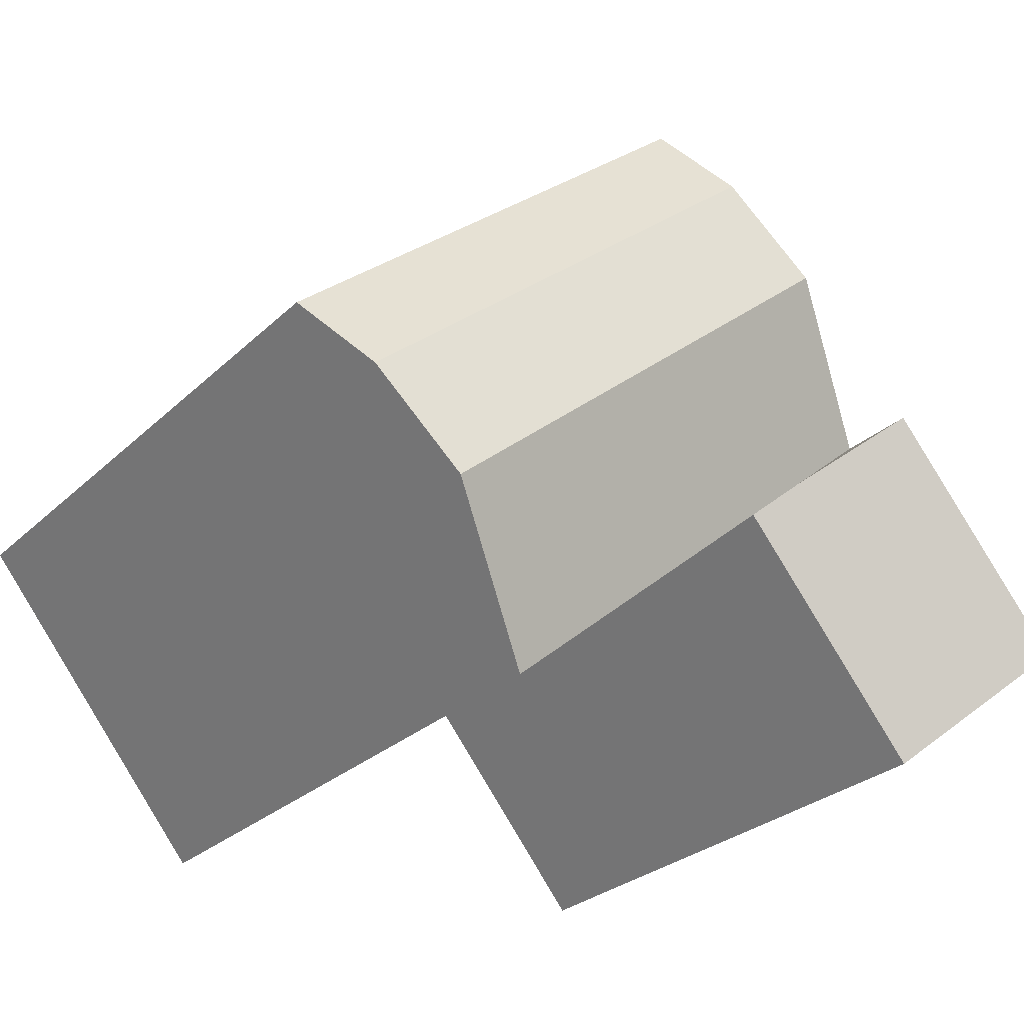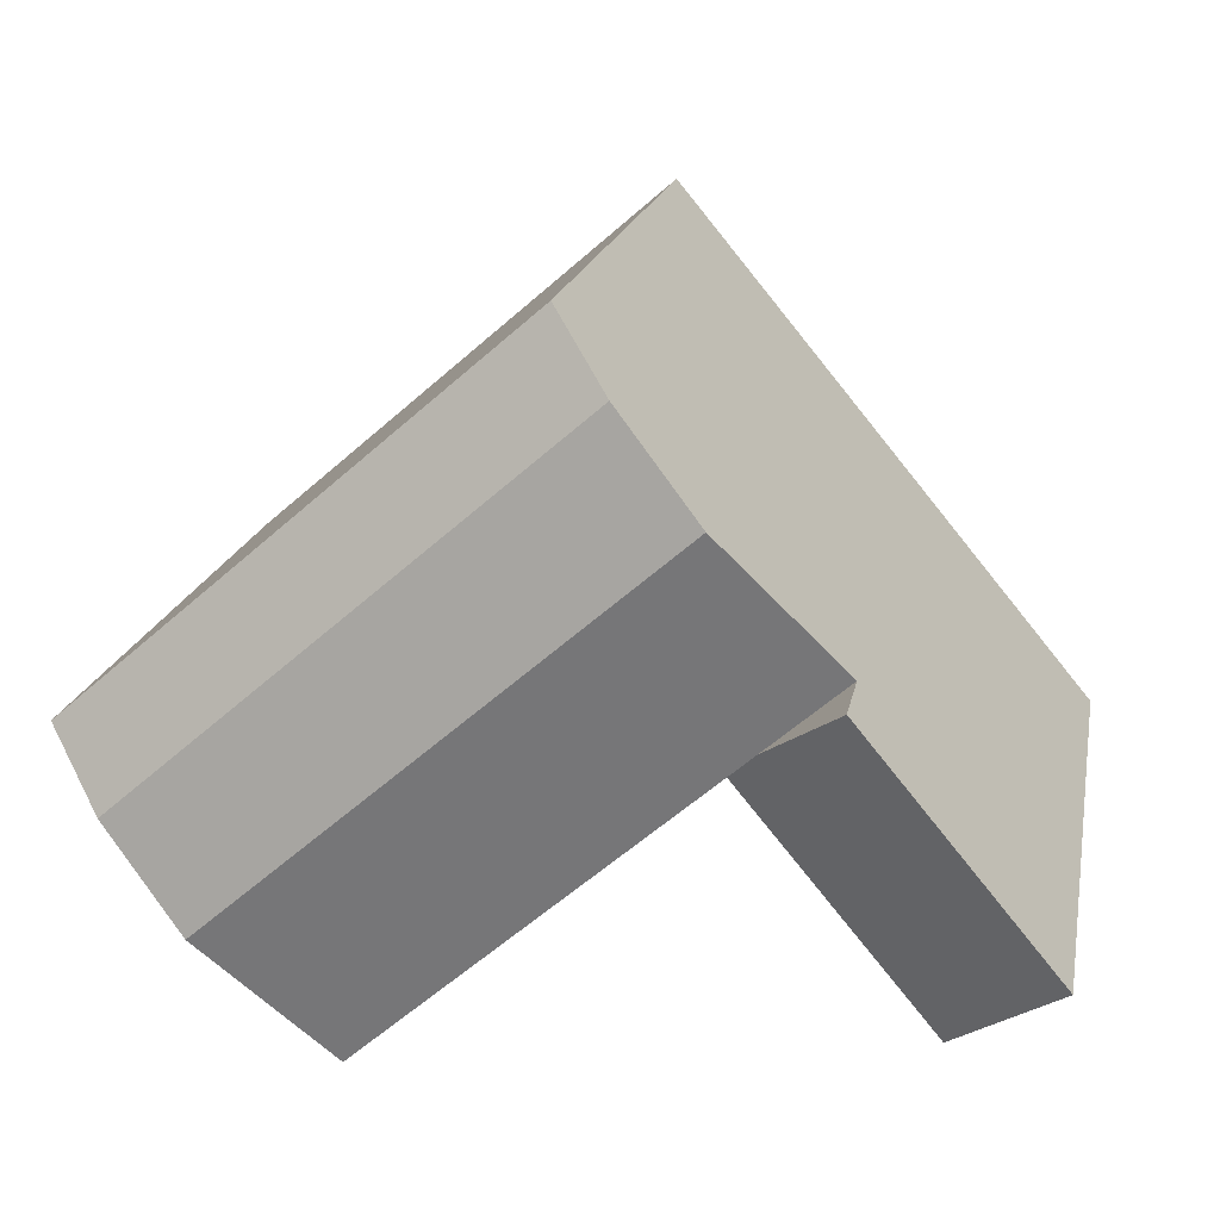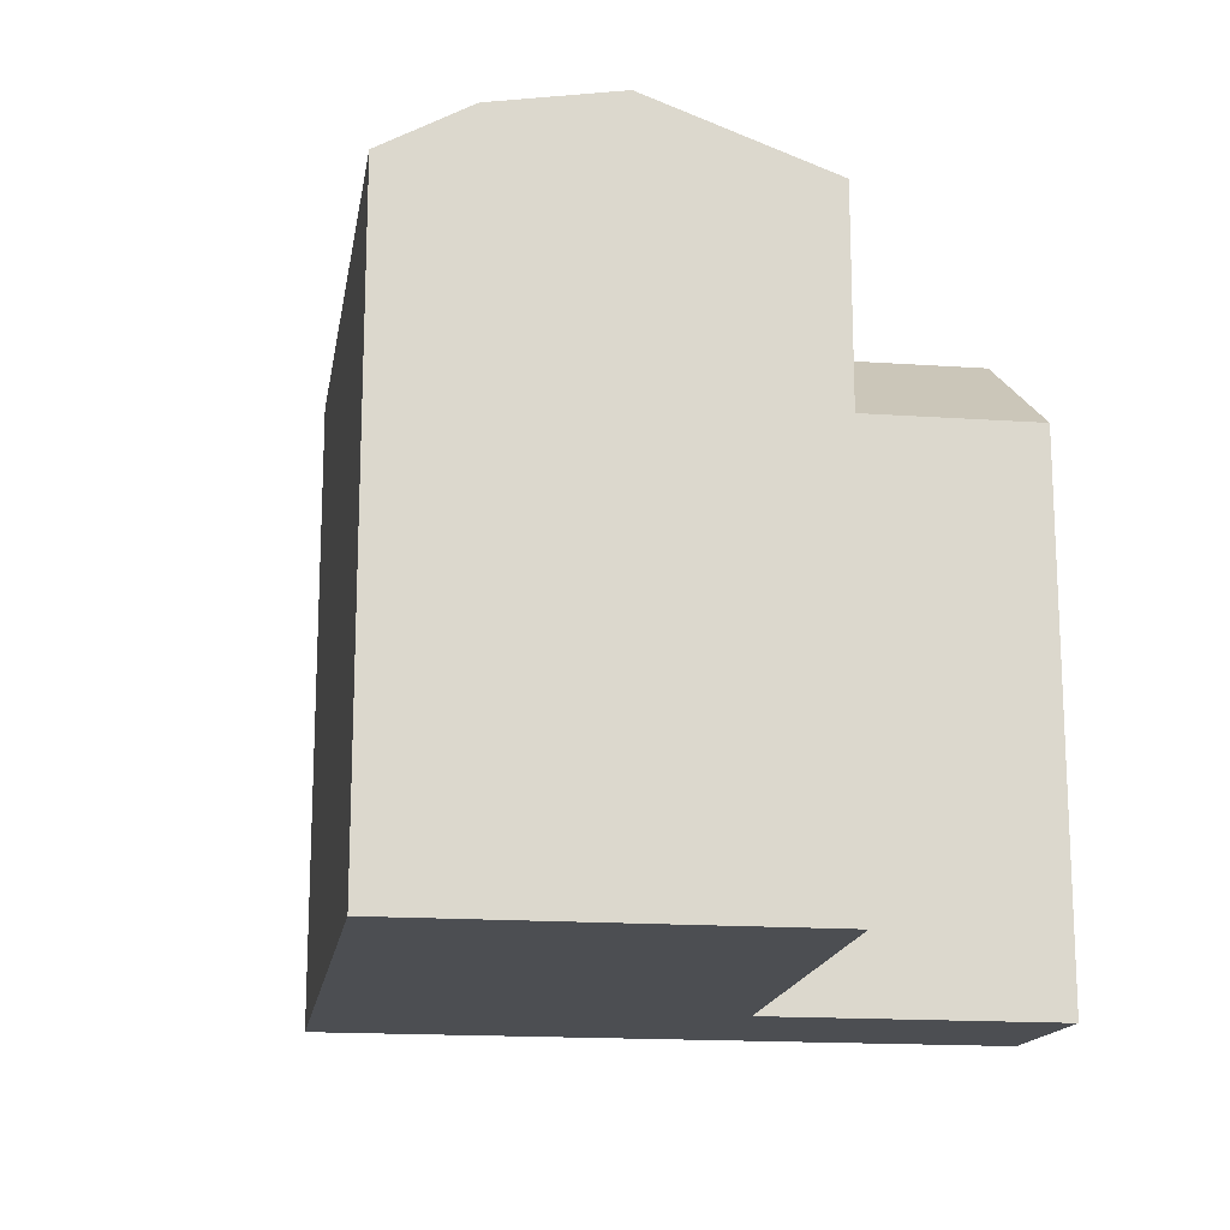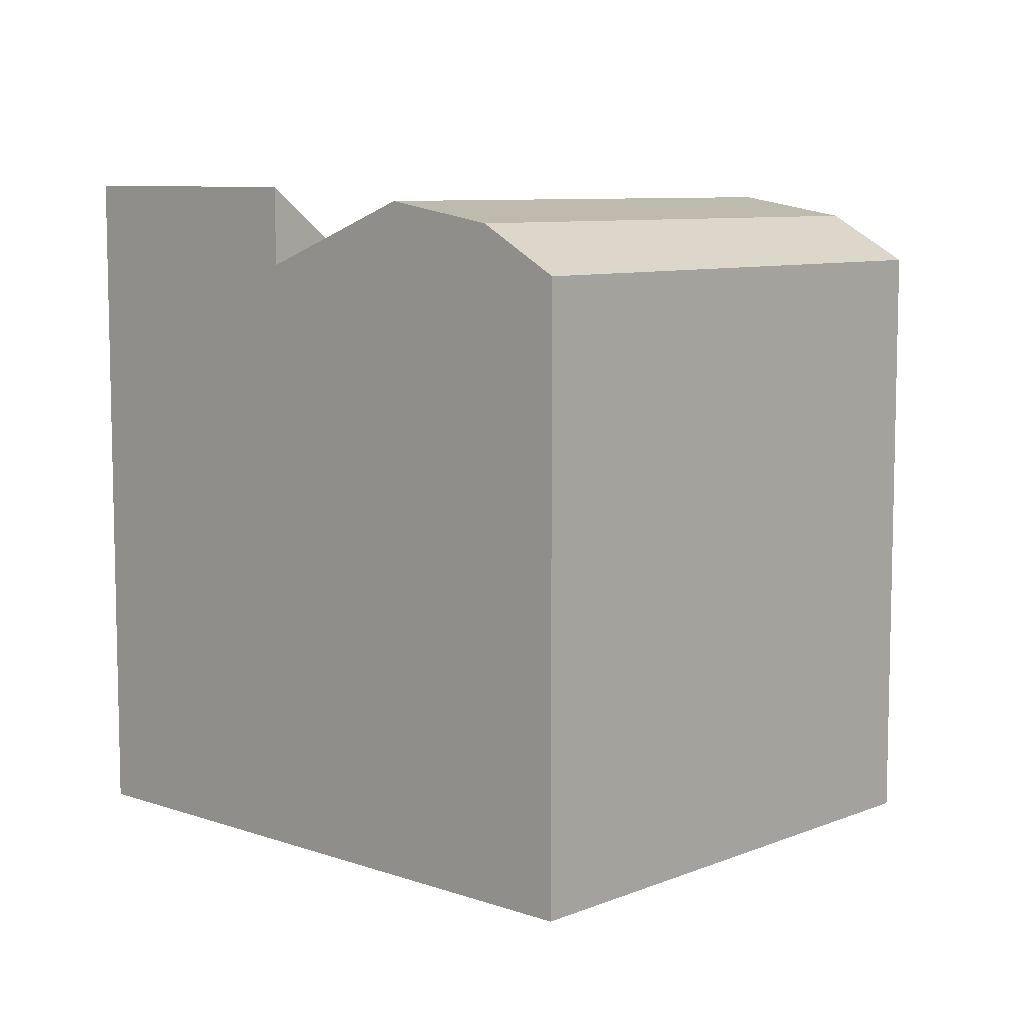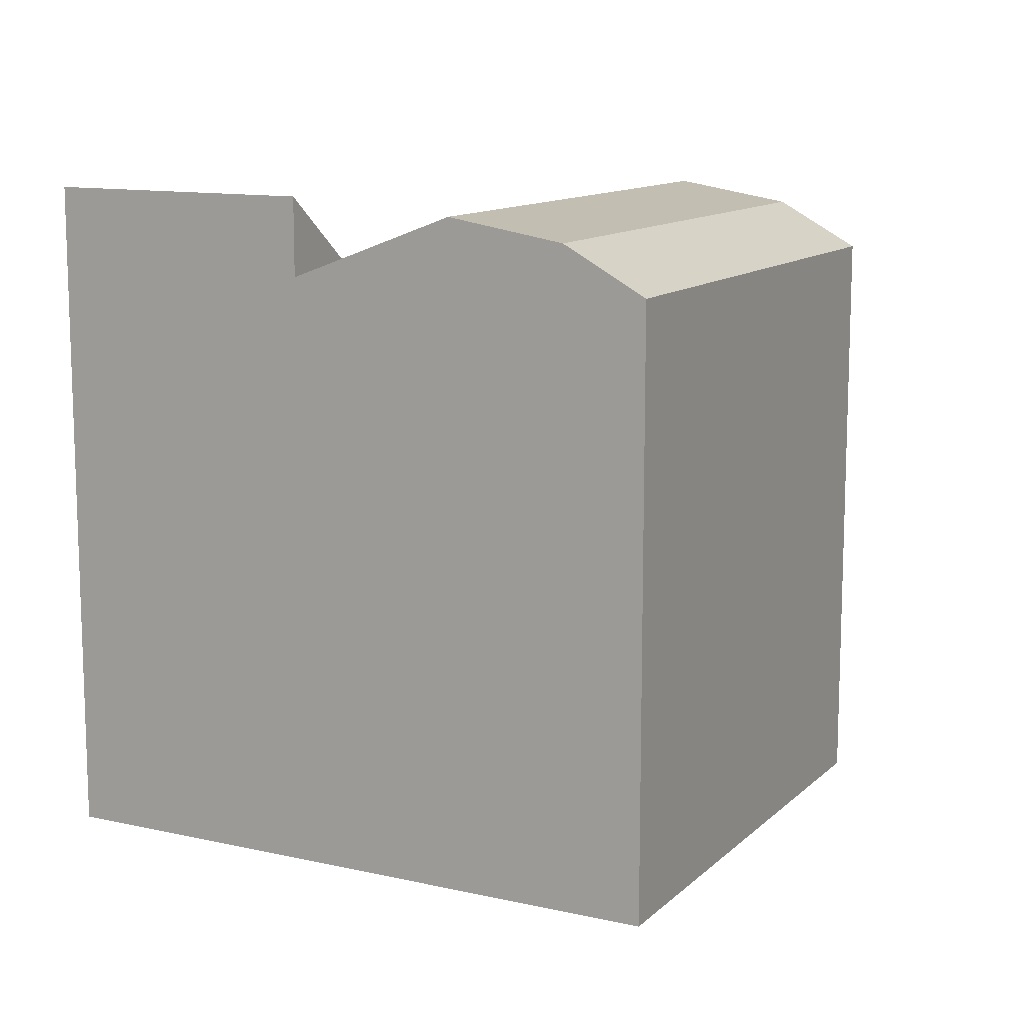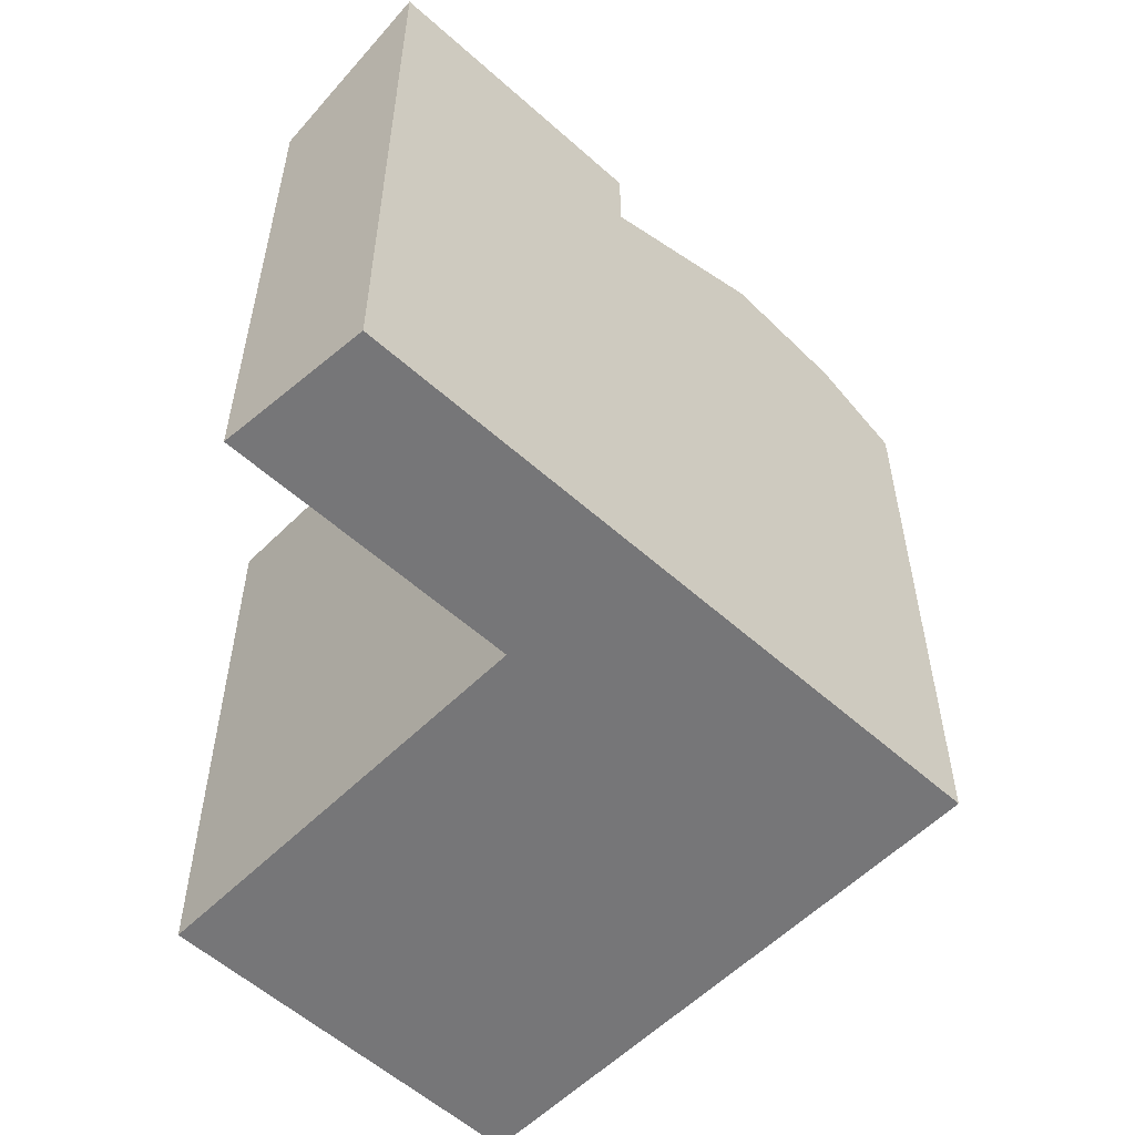
<metadata>
{"format":"obj","ext":"obj","renderer":"f3d","projection":"perspective","resolution":1024,"background":"white","views":[{"elev":-28.2,"azim":143.9,"up":"+Z"},{"elev":17.8,"azim":-169.5,"up":"+Z"},{"elev":-16.9,"azim":121.8,"up":"+Y"},{"elev":8.2,"azim":-6.7,"up":"+Y"},{"elev":11.9,"azim":-21.9,"up":"+Y"},{"elev":-56.9,"azim":-93.3,"up":"+Y"}]}
</metadata>
<code>
v  24.45 19.93 2.272
v  16.39 18.51 12.71
v  26.11 18.51 4.282
v  14.72 19.93 10.7
v  12.98 18.51 15.66
v  11.31 19.93 13.65
v  22.06 20.53 -0.6001
v  12.34 20.53 7.826
v  8.933 20.53 10.78
v  18.66 18.51 -4.711
v  8.935 18.51 3.714
v  7.898 18.51 4.612
v  5.526 18.51 6.668
v  3.162 17.45 -3.253
v  8.935 17.45 3.714
v  5.526 20.93 6.668
v  0.0004455 20.93 -0.000663
v  12.98 -9.591e-16 15.66
v  5.526 -4.083e-16 6.669
v  0 0 0
v  8.933 -6.601e-16 10.78
v  11.31 -8.36e-16 13.65
v  18.66 2.884e-16 -4.711
v  26.11 -2.622e-16 4.282
v  22.06 3.671e-17 -0.5995
v  24.44 -1.392e-16 2.273
v  16.39 -7.782e-16 12.71
v  8.934 -2.274e-16 3.714
v  3.161 1.992e-16 -3.253
g defaultobject
f 1 2 3
f 2 1 4
f 2 4 5
f 5 4 6
f 7 4 1
f 4 7 8
f 4 8 6
f 6 8 9
f 10 8 7
f 8 10 11
f 8 11 9
f 9 11 12
f 9 12 13
f 14 12 15
f 12 14 16
f 16 14 17
f 5 13 18
f 13 5 9
f 9 5 6
f 19 17 20
f 17 19 21
f 17 21 22
f 17 22 18
f 17 18 13
f 17 13 16
f 1 10 7
f 10 1 3
f 10 3 23
f 23 3 24
f 23 24 25
f 25 24 26
f 3 27 24
f 27 3 18
f 18 3 5
f 5 3 2
f 23 11 10
f 11 23 15
f 11 15 12
f 15 23 28
f 17 29 20
f 29 17 14
f 29 15 28
f 15 29 14
f 16 13 12
f 25 28 23
f 28 25 26
f 28 26 24
f 28 24 27
f 28 27 19
f 19 27 21
f 21 27 22
f 22 27 18
f 28 20 29
f 20 28 19

</code>
